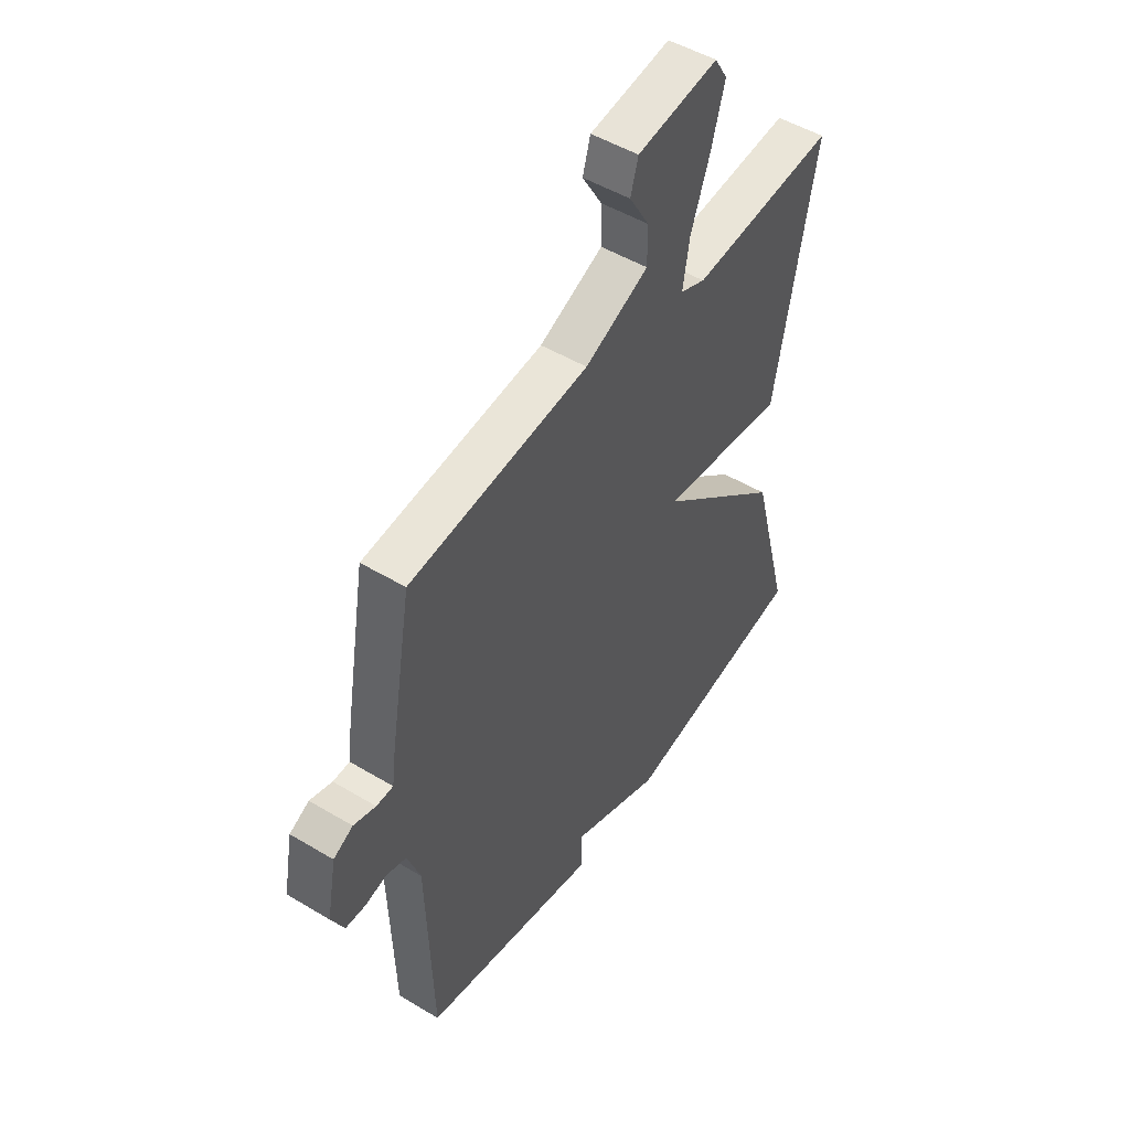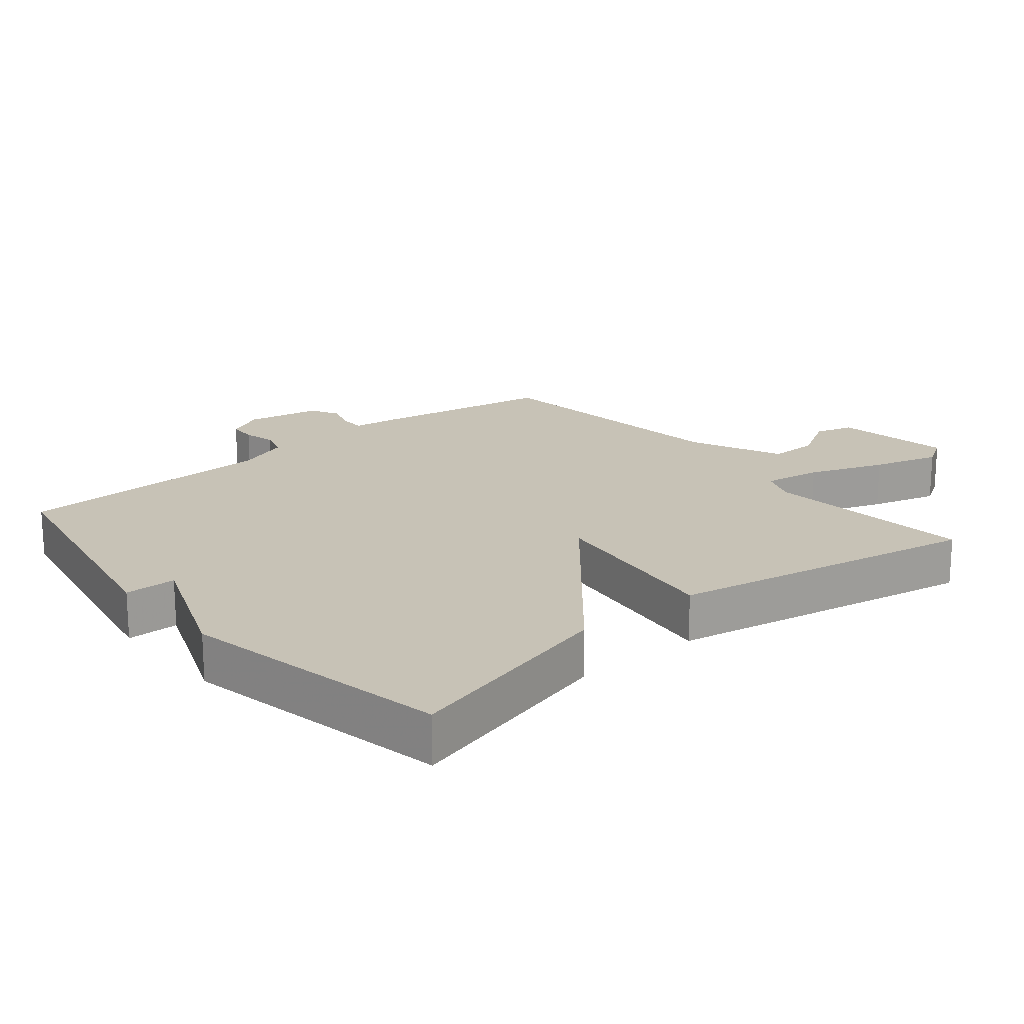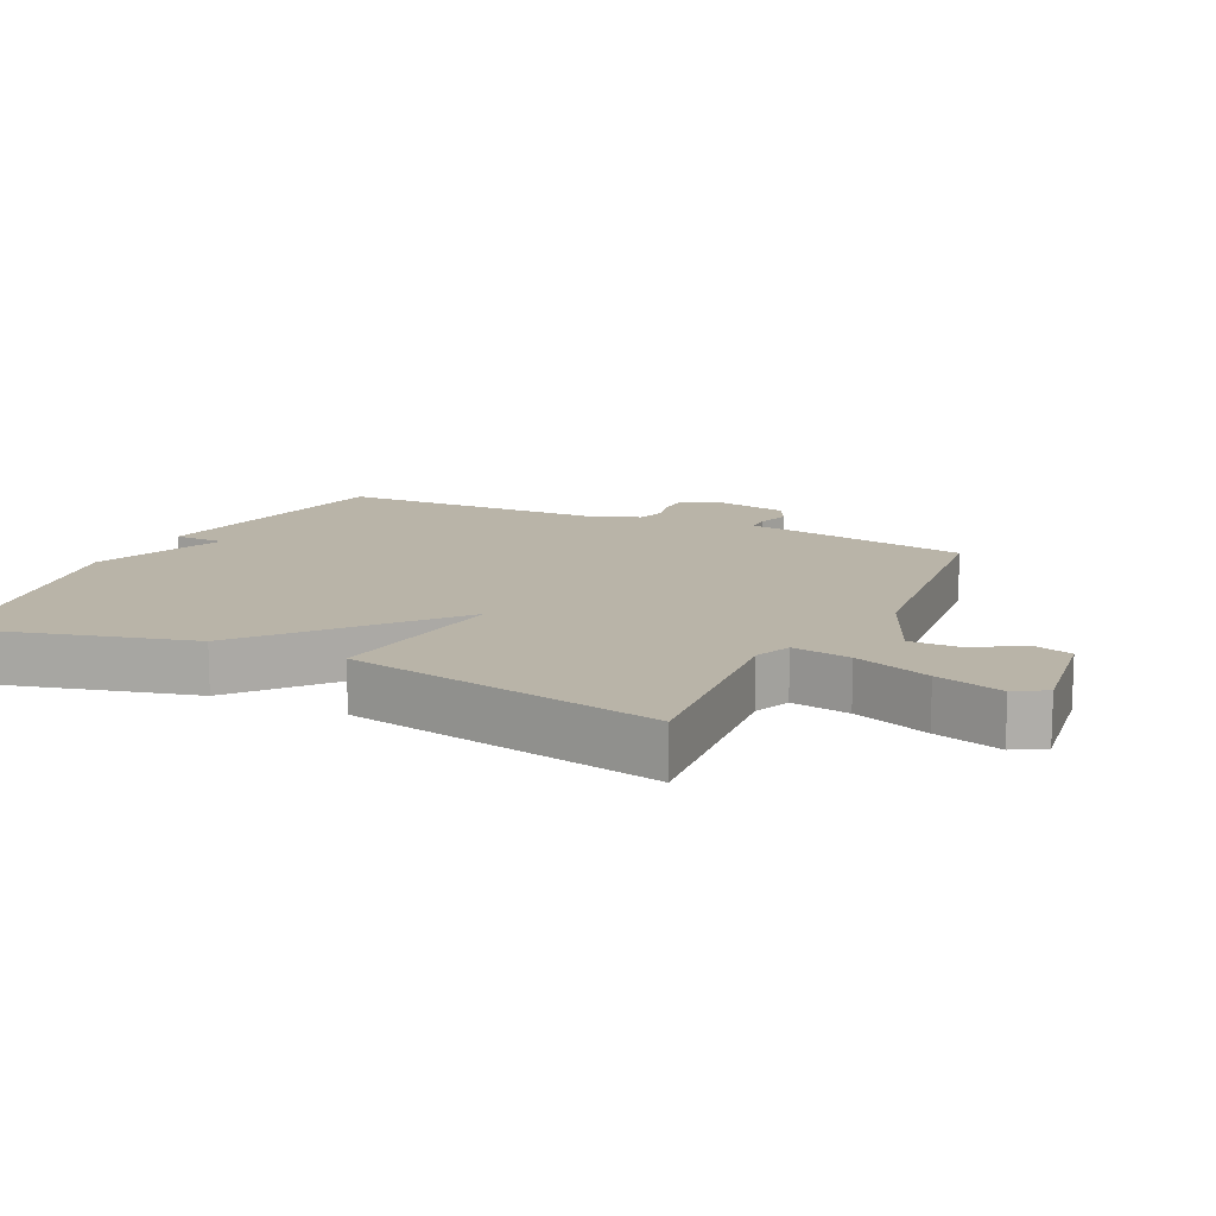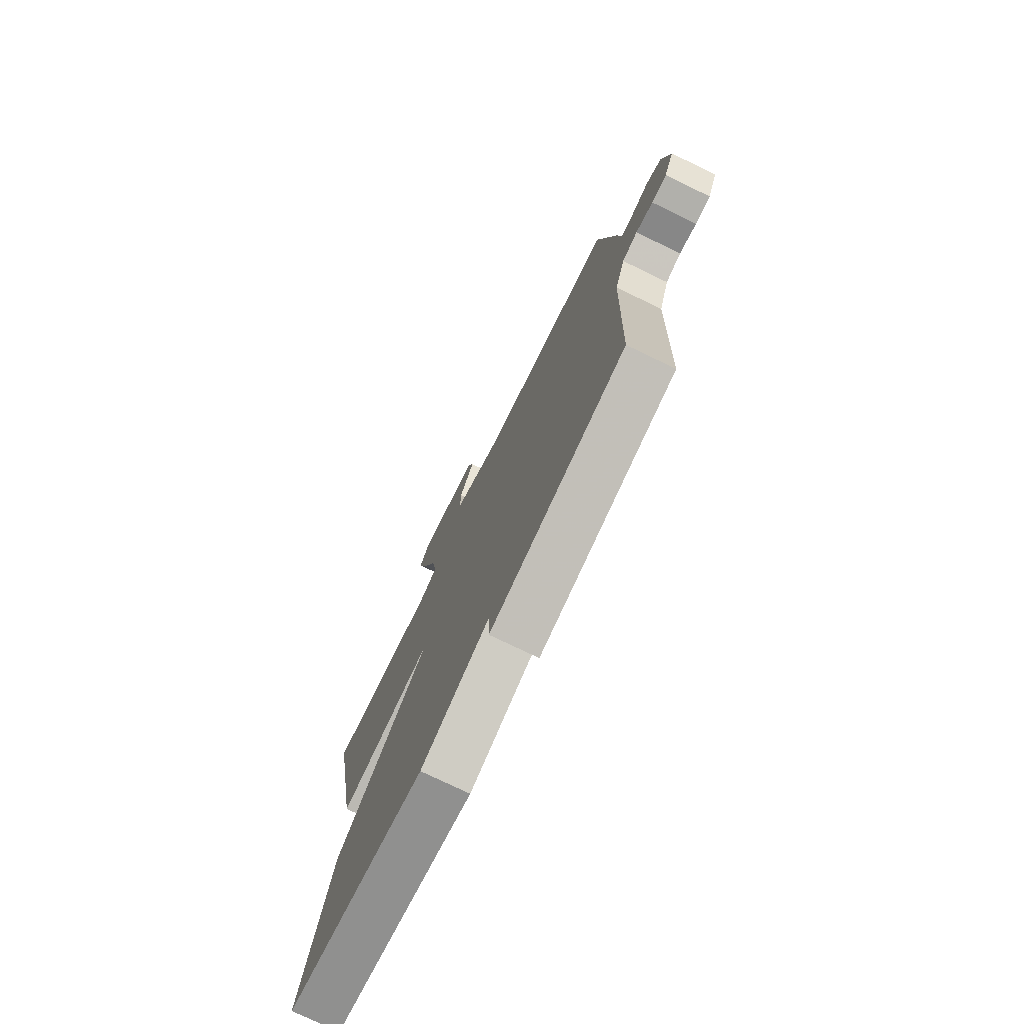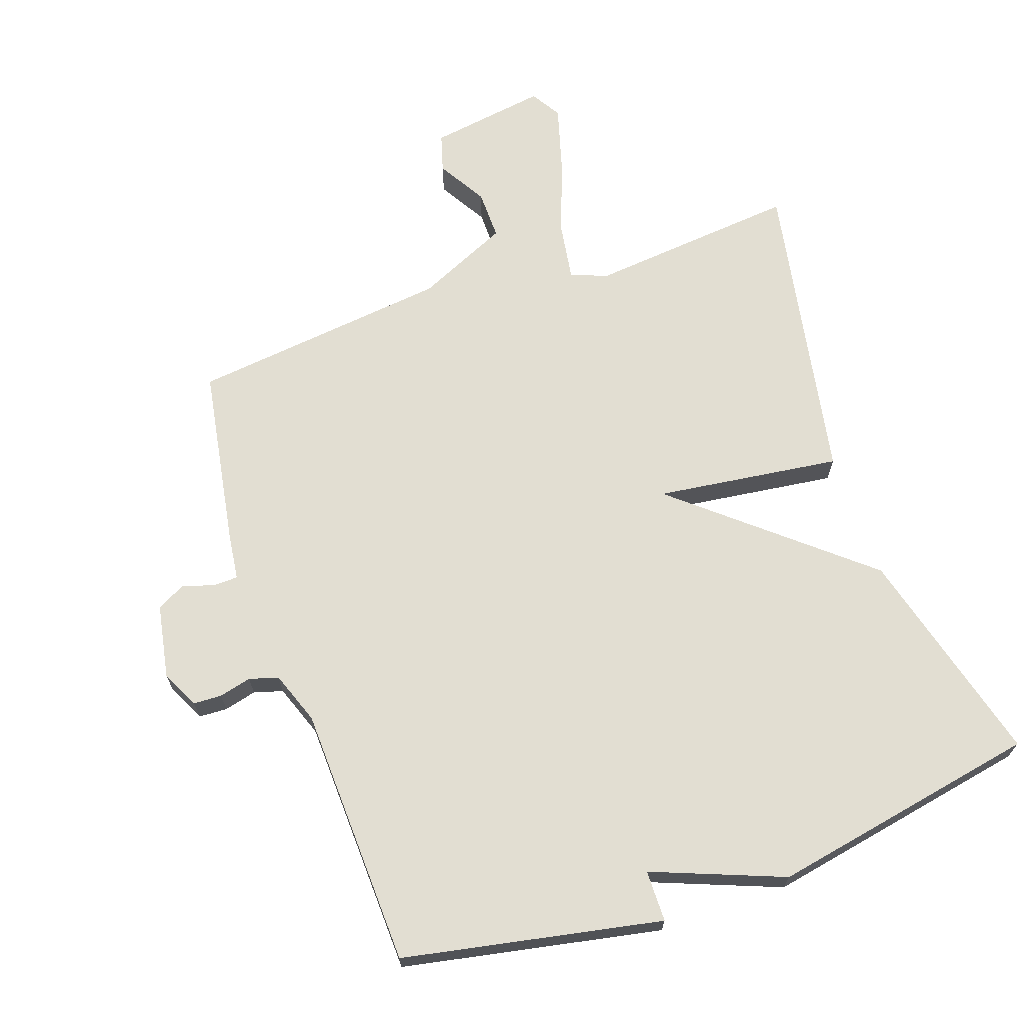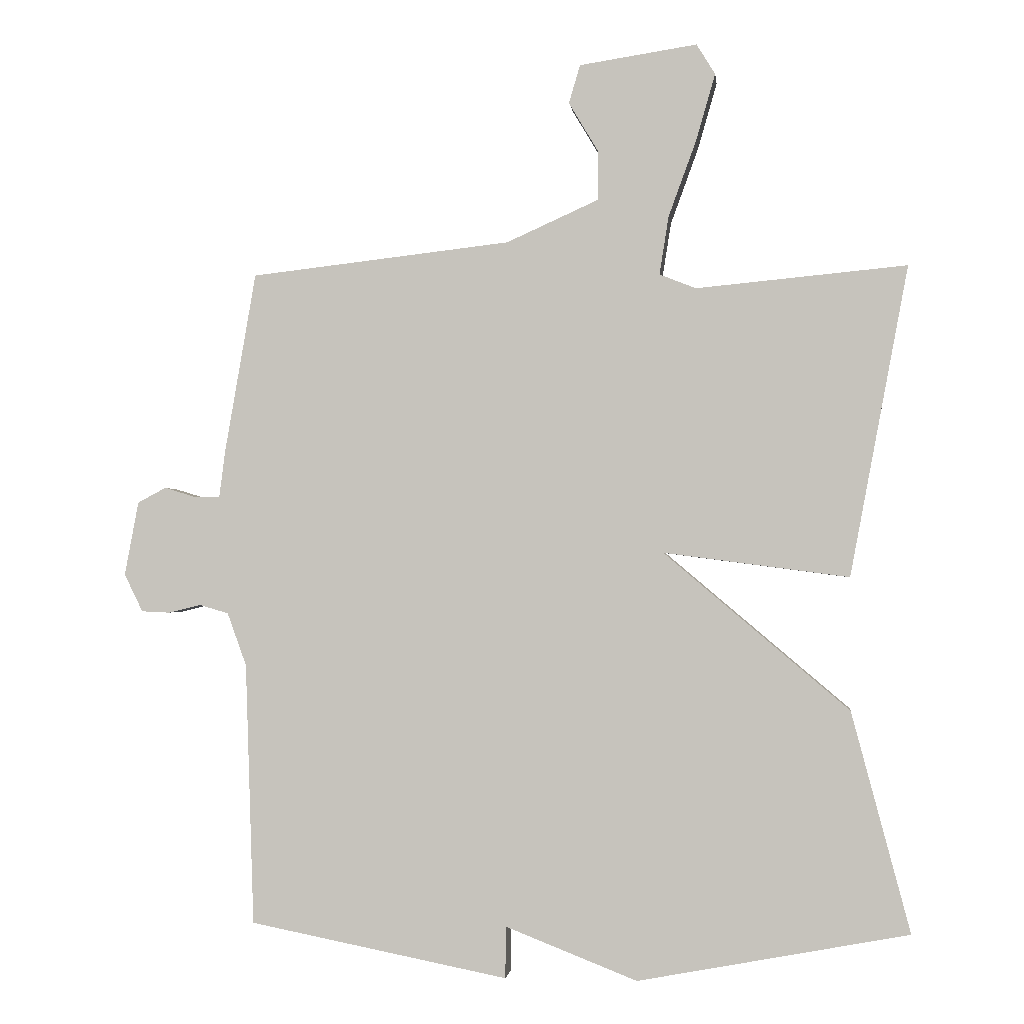
<metadata>
{"format":"obj","ext":"obj","renderer":"f3d","projection":"perspective","resolution":1024,"background":"white","views":[{"elev":49.4,"azim":123.6,"up":"+Z"},{"elev":19.2,"azim":-129.8,"up":"+Y"},{"elev":13.1,"azim":-64.1,"up":"+Y"},{"elev":-75.9,"azim":64.2,"up":"+Z"},{"elev":67.9,"azim":160.8,"up":"+Y"},{"elev":-1.6,"azim":-173.1,"up":"+Z"}]}
</metadata>
<code>
v 0.5 0.07 -0.5
v 0.109 0.07 -0.577
v 0.108 0.07 -0.499
v -0.091 0.07 -0.577
v -0.5 0.07 -0.5
v -0.412 0.07 -0.168
v -0.132 0.07 0.069
v -0.412 0.07 0.032
v -0.5 0.07 0.5
v -0.182 0.07 0.47
v -0.127 0.07 0.492
v -0.141 0.07 0.58
v -0.183 0.07 0.695
v -0.212 0.07 0.796
v -0.184 0.07 0.842
v -0.006 0.07 0.815
v 0.011 0.07 0.757
v -0.033 0.07 0.683
v -0.034 0.07 0.608
v 0.106 0.07 0.545
v 0.5 0.07 0.5
v 0.547 0.07 0.227
v 0.556 0.07 0.157
v 0.593 0.07 0.156
v 0.642 0.07 0.171
v 0.685 0.07 0.148
v 0.706 0.07 0.036
v 0.678 0.07 -0.021
v 0.635 0.07 -0.023
v 0.586 0.07 -0.011
v 0.542 0.07 -0.024
v 0.513 0.07 -0.104
v 0.5 0 -0.5
v 0.109 0 -0.577
v 0.108 0 -0.499
v -0.091 0 -0.577
v -0.5 0 -0.5
v -0.412 0 -0.168
v -0.132 0 0.069
v -0.412 0 0.032
v -0.5 0 0.5
v -0.182 0 0.47
v -0.127 0 0.492
v -0.141 0 0.58
v -0.183 0 0.695
v -0.212 0 0.796
v -0.184 0 0.842
v -0.006 0 0.815
v 0.011 0 0.757
v -0.033 0 0.683
v -0.034 0 0.608
v 0.106 0 0.545
v 0.5 0 0.5
v 0.547 0 0.227
v 0.556 0 0.157
v 0.593 0 0.156
v 0.642 0 0.171
v 0.685 0 0.148
v 0.706 0 0.036
v 0.678 0 -0.021
v 0.635 0 -0.023
v 0.586 0 -0.011
v 0.542 0 -0.024
v 0.513 0 -0.104
f 28 29 30
f 27 28 30
f 26 27 30
f 25 26 30
f 24 25 30
f 23 24 30 31
f 23 31 32
f 22 23 32
f 21 22 32
f 20 21 32
f 16 17 18
f 15 16 18
f 14 15 18
f 13 14 18
f 12 13 18
f 11 12 18 19
f 7 8 9 10
f 7 10 11
f 5 6 7
f 4 5 7
f 3 4 7
f 20 32 1
f 19 20 1
f 11 19 1
f 7 11 1
f 3 7 1
f 1 2 3
f 62 61 60
f 62 60 59
f 62 59 58
f 62 58 57
f 62 57 56
f 63 62 56 55
f 64 63 55
f 64 55 54
f 64 54 53
f 64 53 52
f 50 49 48
f 50 48 47
f 50 47 46
f 50 46 45
f 50 45 44
f 51 50 44 43
f 42 41 40 39
f 43 42 39
f 39 38 37
f 39 37 36
f 39 36 35
f 33 64 52
f 33 52 51
f 33 51 43
f 33 43 39
f 33 39 35
f 35 34 33
f 1 33 34 2
f 2 34 35 3
f 3 35 36 4
f 4 36 37 5
f 5 37 38 6
f 6 38 39 7
f 7 39 40 8
f 8 40 41 9
f 9 41 42 10
f 10 42 43 11
f 11 43 44 12
f 12 44 45 13
f 13 45 46 14
f 14 46 47 15
f 15 47 48 16
f 16 48 49 17
f 17 49 50 18
f 18 50 51 19
f 19 51 52 20
f 20 52 53 21
f 21 53 54 22
f 22 54 55 23
f 23 55 56 24
f 24 56 57 25
f 25 57 58 26
f 26 58 59 27
f 27 59 60 28
f 28 60 61 29
f 29 61 62 30
f 30 62 63 31
f 31 63 64 32
f 32 64 33 1

</code>
